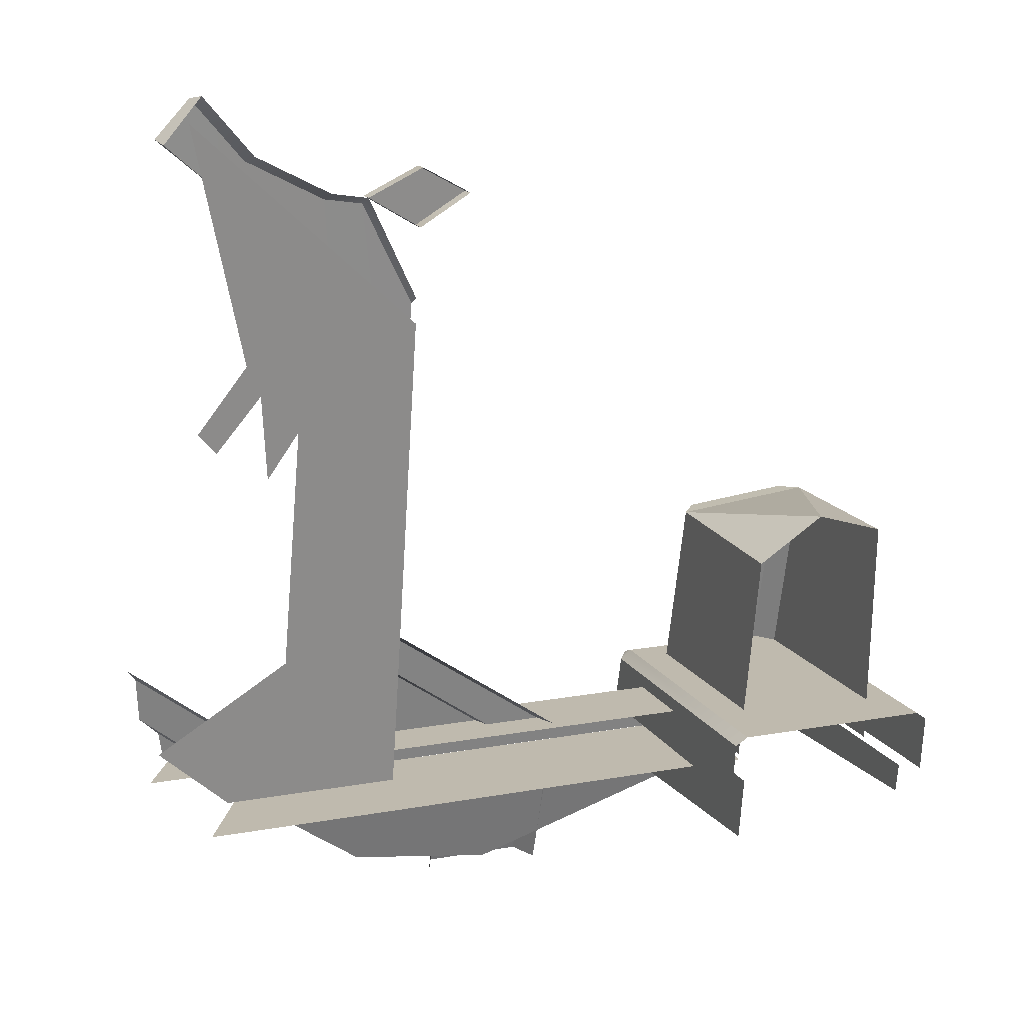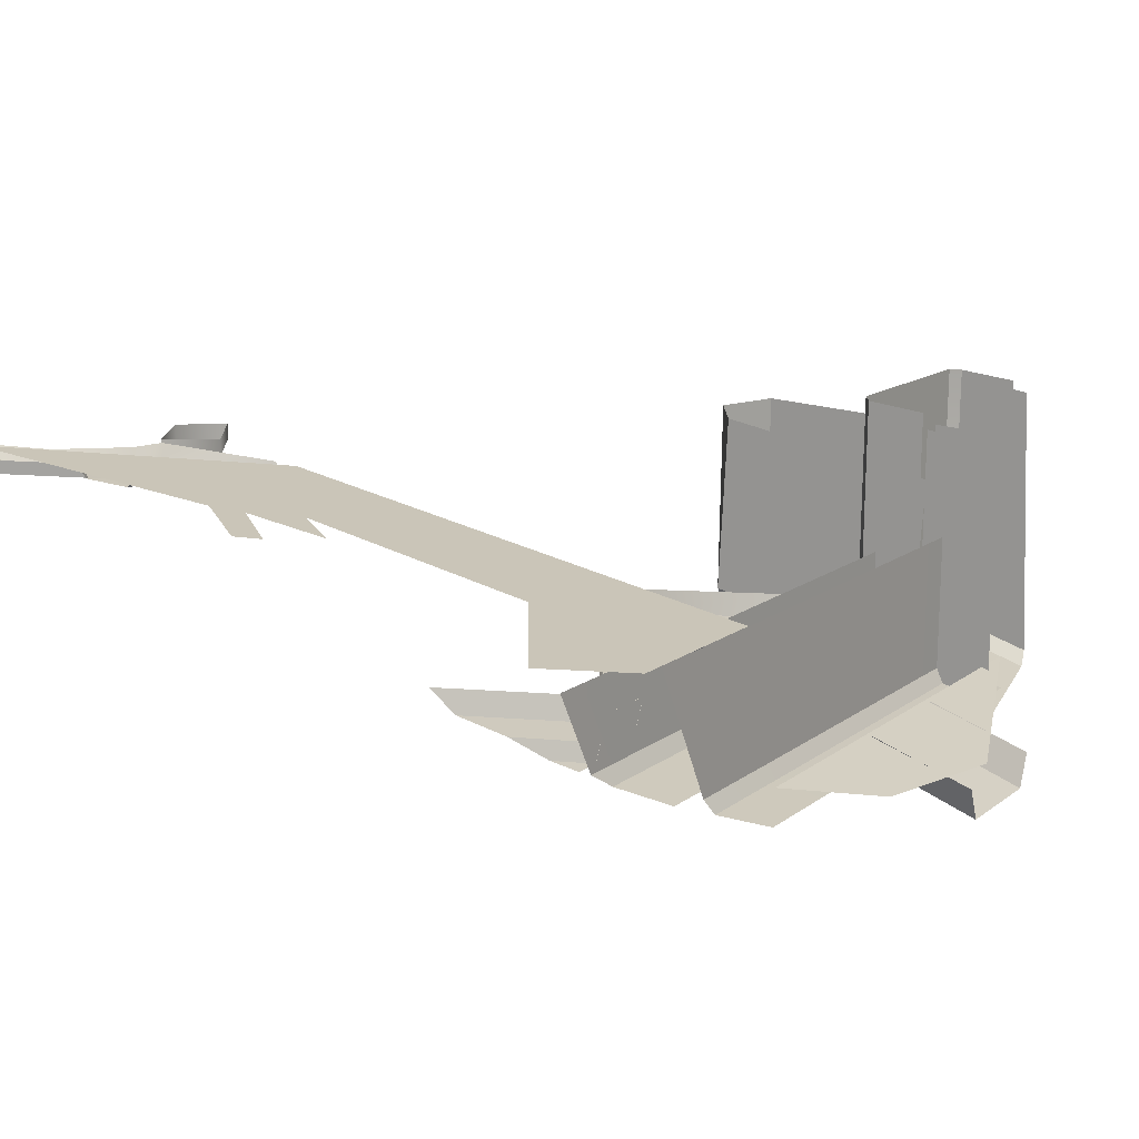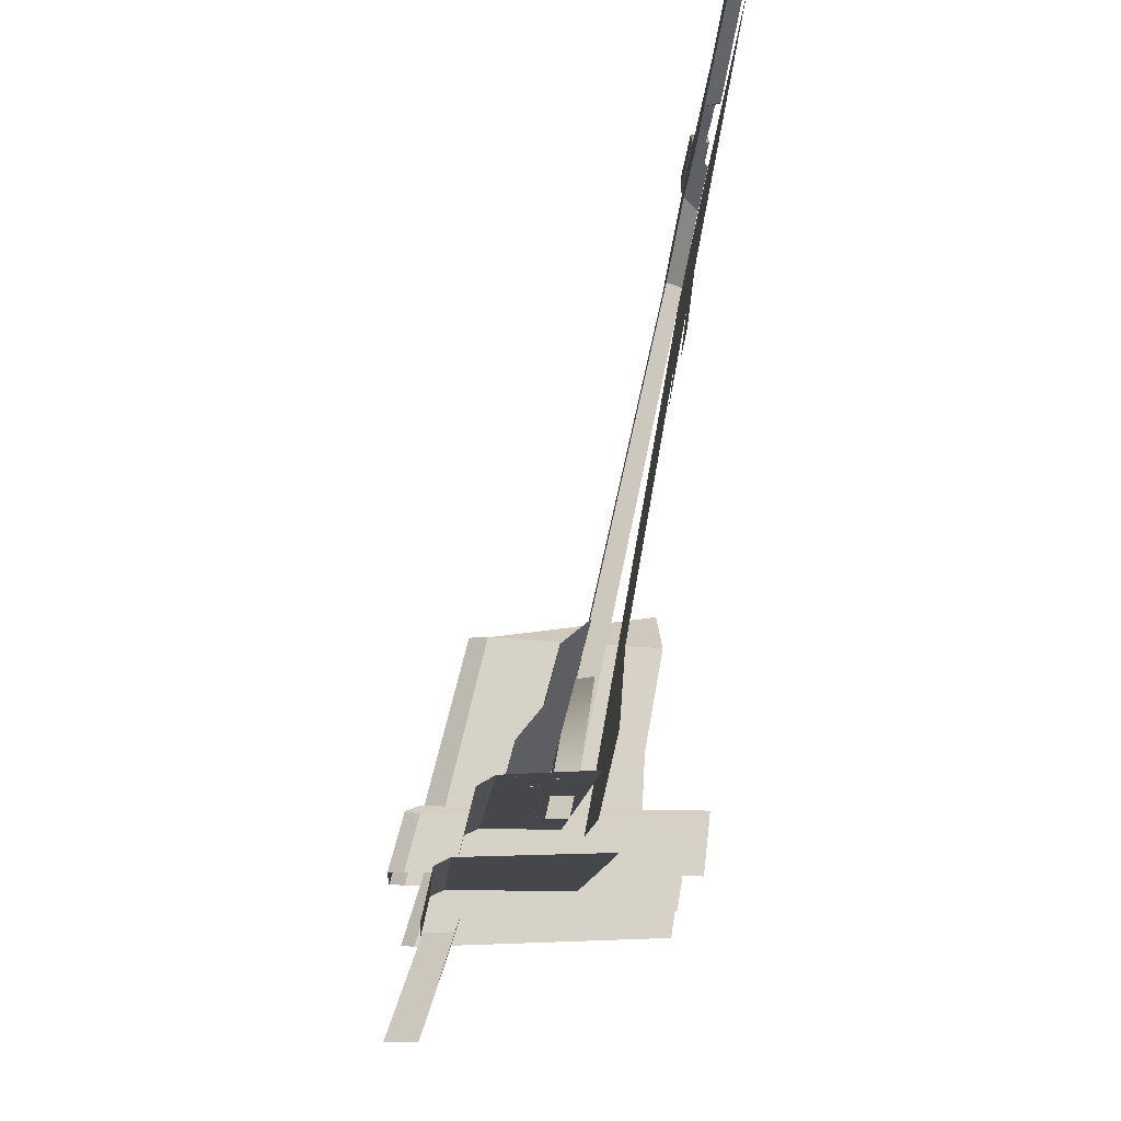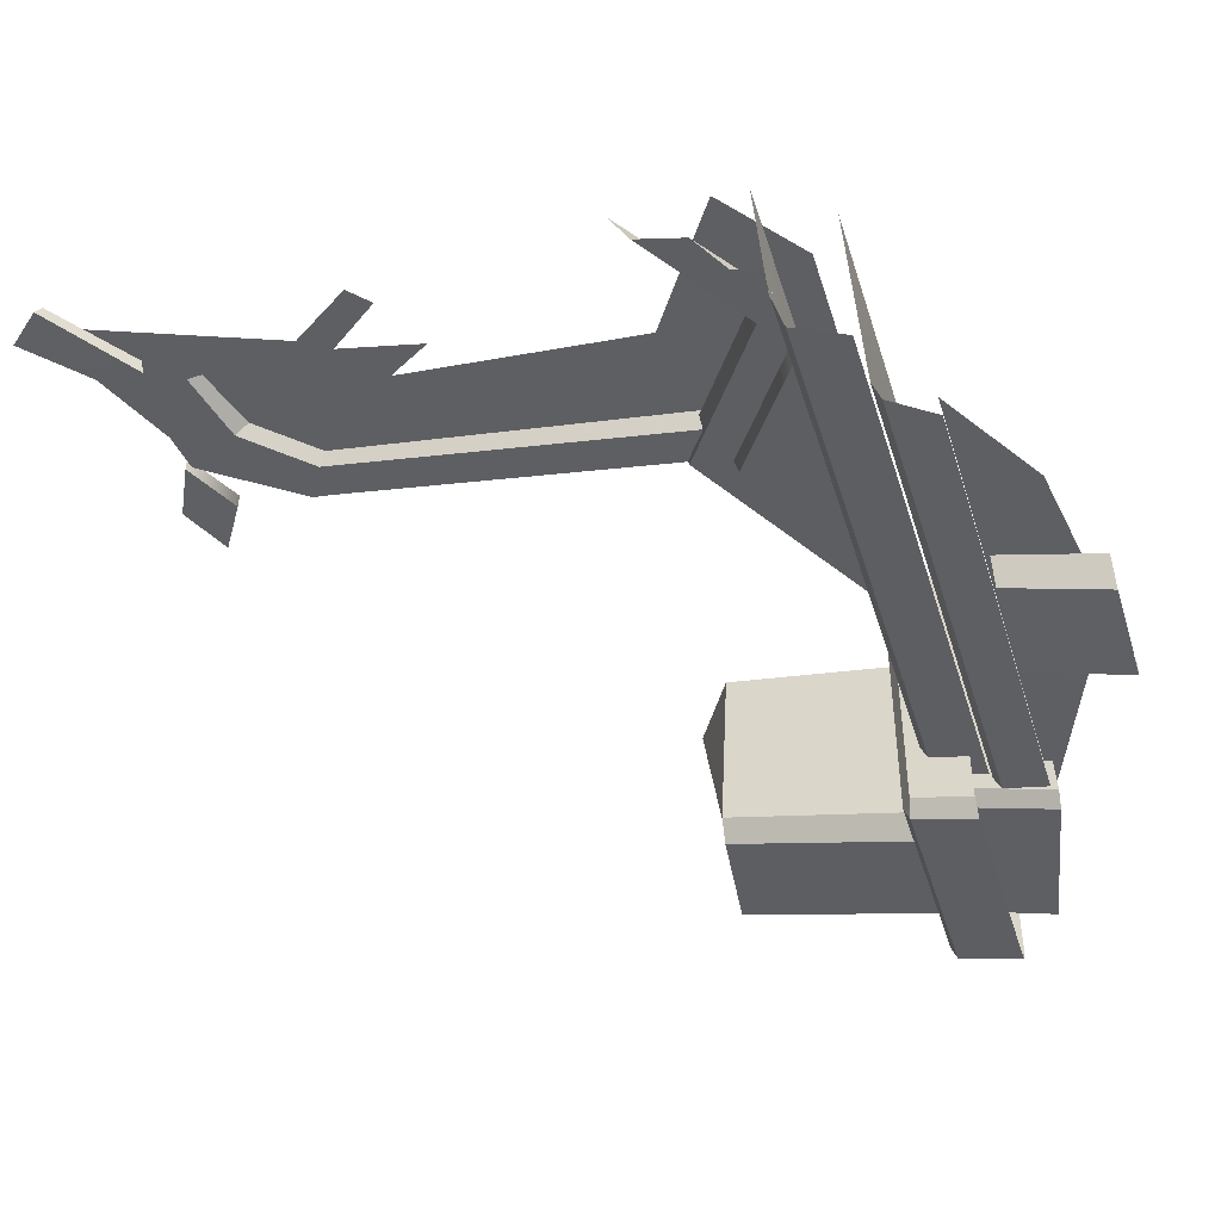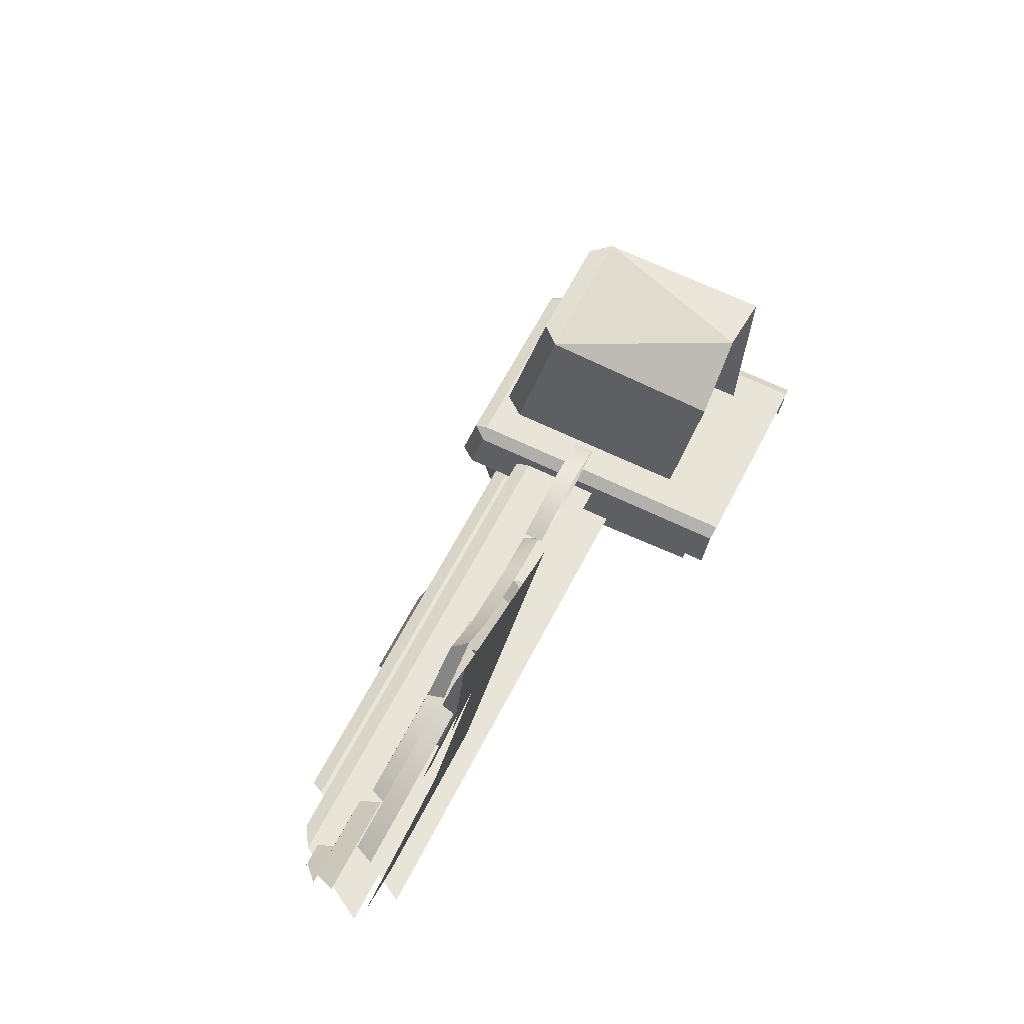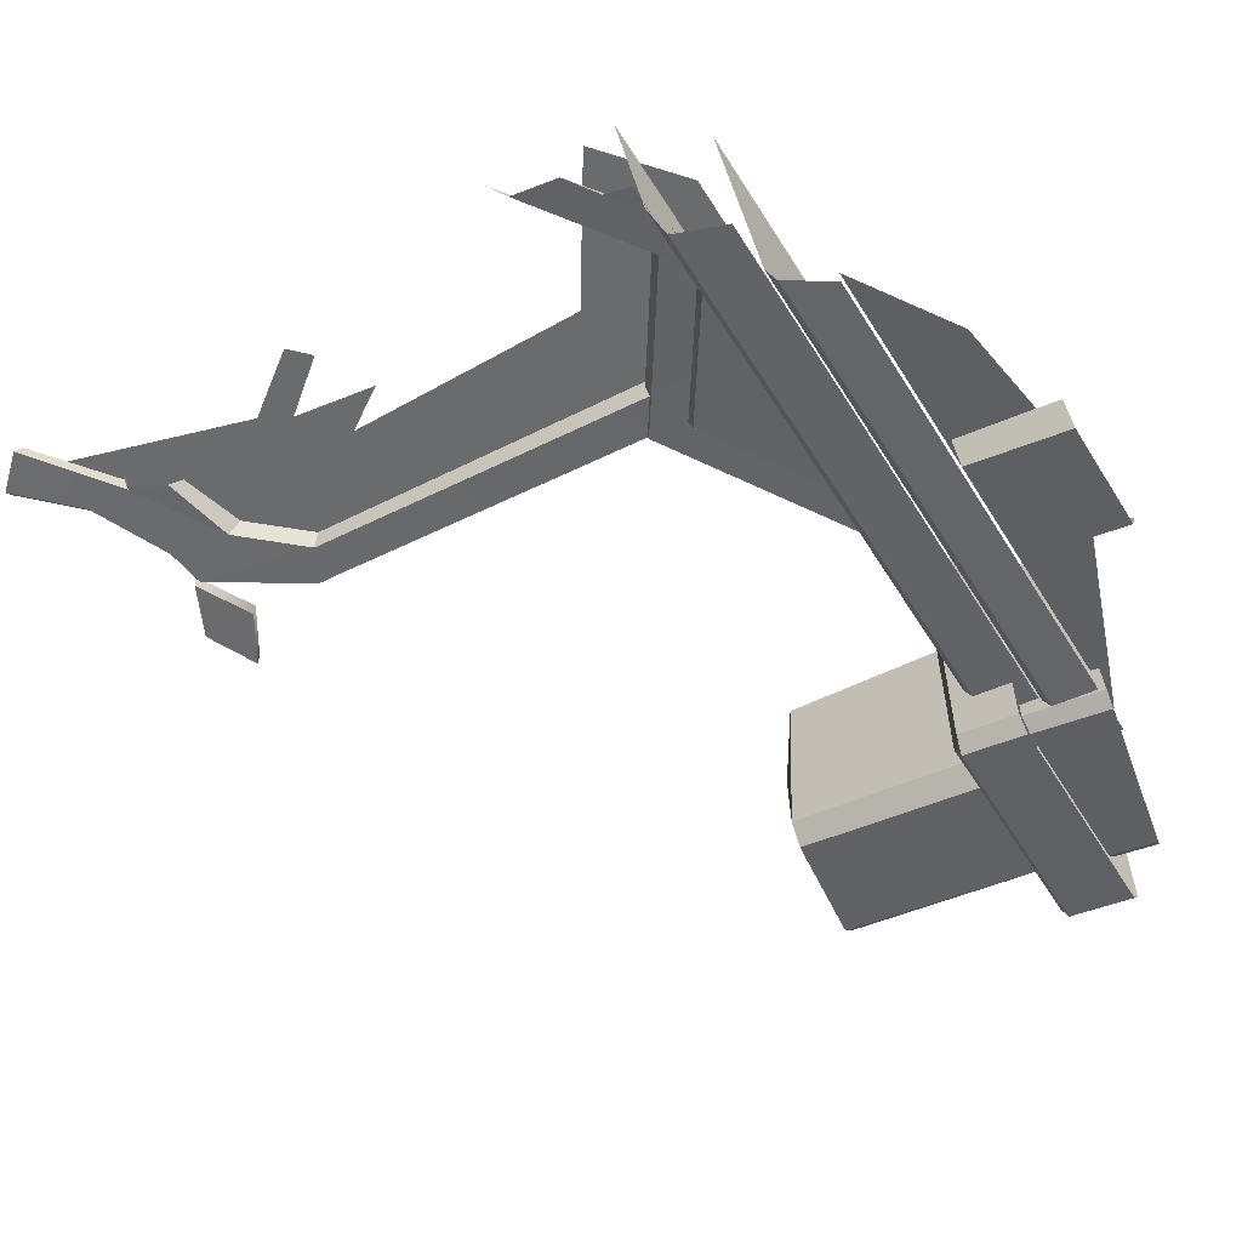
<metadata>
{"format":"obj","ext":"obj","renderer":"f3d","projection":"perspective","resolution":1024,"background":"white","views":[{"elev":15.1,"azim":-21.4,"up":"+Y"},{"elev":13.7,"azim":-57.7,"up":"+Z"},{"elev":-10.6,"azim":-93.2,"up":"+Y"},{"elev":-47.7,"azim":-72.6,"up":"+Z"},{"elev":60.6,"azim":-63.4,"up":"+Y"},{"elev":-59.9,"azim":-57.9,"up":"+Z"}]}
</metadata>
<code>
g boss_7_break
v 1.598 -0.7517 -0.4598
v 1.598 -0.7713 -0.5092
v 1.64 -0.7829 -0.4557
v 0.8972 -0.773 -0.5092
v 0.8972 -0.7534 -0.4598
v 0.8553 -0.7846 -0.4557
v 0.1169 -0.8379 -0.1419
v -0.2746 -0.5569 -0.07208
v -0.2746 -0.8386 -0.1419
v -0.6854 -0.8379 -0.1419
v -0.2746 -0.8386 -0.1419
v -0.2746 -0.5569 -0.07208
v -1.079 -0.747 -0.1976
v -1.062 -0.8365 -0.2207
v -0.9721 -0.8366 -0.2207
v -0.5811 -1.211 -0.3374
v -0.2746 -1.441 -0.4118
v -0.2746 -1.211 -0.3374
v 1.013 -0.1345 -0.2176
v 1.251 -0.01588 0.4141
v 1.013 -0.1688 0.416
v 1.251 -0.01588 0.4141
v 1.013 -0.1345 -0.2176
v 1.493 -0.07762 -0.2044
v 1.251 -0.01588 0.4141
v 1.493 -0.07762 -0.2044
v 1.494 -0.08901 0.4121
v -0.2746 -1.048 -0.05582
v -0.2746 -1.046 -0.3667
v 1.108 -1.043 -0.3667
v 1.108 -1.048 0.09963
v -0.2746 -1.049 0.09963
v -0.2746 -1.22 -0.4516
v 1.108 -1.218 -0.4516
v 1.108 -1.067 -0.418
v -0.2746 -1.07 -0.418
v 1.108 -0.8379 0.03863
v -0.2746 -0.8398 0.03863
v -0.2746 -0.8372 -0.2474
v 1.108 -0.8347 -0.2474
v -0.2746 -1.036 -0.344
v 1.108 -1.034 -0.344
v 1.108 -0.8586 -0.3017
v -0.2746 -0.8611 -0.3017
v -0.2746 -0.9194 -0.3158
v 1.436 -0.8994 -0.4819
v 1.436 -0.08368 -0.2735
v 1.07 -0.1271 -0.2841
v 1.07 -0.9002 -0.4819
v 1.013 -0.9011 -0.4046
v 1.013 -0.1345 -0.2176
v 1.013 -0.1688 0.416
v 1.013 -0.9494 0.2761
v 0.8972 -0.773 -0.5092
v 0.8972 -0.9884 -0.5679
v 1.598 -0.987 -0.5679
v 1.598 -0.7713 -0.5092
v 1.598 -0.7517 -0.4598
v 0.8972 -0.7534 -0.4598
v 0.8972 -0.773 -0.5092
v 1.598 -0.7713 -0.5092
v 0.8972 -0.7534 -0.4598
v 0.8972 -0.7654 0.5679
v 0.8553 -0.7962 0.5614
v 0.8553 -0.7846 -0.4557
v 1.598 -0.7713 -0.5092
v 1.598 -0.987 -0.5679
v 1.64 -0.9875 -0.5097
v 1.64 -0.7829 -0.4557
v 0.8972 -0.9884 -0.5679
v 0.8972 -0.773 -0.5092
v 0.8553 -0.7846 -0.4557
v 0.8553 -0.989 -0.5097
v 0.9852 -0.9687 -0.4347
v 0.9852 -1.235 -0.5171
v 1.51 -1.129 -0.4844
v 1.51 -0.9677 -0.4347
v 1.51 -0.9677 -0.4347
v 1.51 -1.129 -0.4844
v 1.553 -1.118 -0.4347
v 1.553 -0.9682 -0.3896
v 0.07787 -1.227 -0.4431
v 0.07788 -1.569 -0.5648
v 0.4337 -1.569 -0.5648
v 0.4337 -1.226 -0.4431
v 0.4337 -1.226 -0.4431
v 0.4337 -1.569 -0.5648
v 0.4769 -1.569 -0.4547
v 0.4769 -1.227 -0.3399
v 0.07788 -1.569 -0.5648
v 0.07787 -1.227 -0.4431
v 0.03466 -1.228 -0.3399
v 0.03466 -1.57 -0.4547
v -0.2746 -0.403 0.01777
v 0.3428 -0.8381 -0.08555
v 0.3765 -0.8388 -0.01172
v -0.2746 -0.3809 0.09105
v -0.2746 -0.3957 0.0422
v 0.3428 -0.8381 -0.08555
v -0.2746 -0.403 0.01777
v -0.2746 -0.5409 -0.01458
v 0.1412 -0.8384 -0.08555
v 0.1412 -0.8384 -0.08555
v -0.2746 -0.5409 -0.01458
v -0.2746 -0.5569 -0.07208
v 0.1169 -0.8379 -0.1419
v 1.436 -0.8994 -0.4819
v 1.493 -0.9002 -0.4046
v 1.493 -0.07762 -0.2044
v 1.436 -0.08368 -0.2735
v 1.013 -0.9011 -0.4046
v 1.07 -0.9002 -0.4819
v 1.07 -0.1271 -0.2841
v 1.013 -0.1345 -0.2176
v -0.2746 -1.046 -0.3667
v -0.2746 -1.07 -0.418
v 1.108 -1.067 -0.418
v 1.108 -1.043 -0.3667
v -0.2746 -0.8372 -0.2474
v -0.2746 -0.8611 -0.3017
v 1.108 -0.8586 -0.3017
v 1.108 -0.8347 -0.2474
v -0.9668 -1.048 0.09963
v -0.7107 -1.045 -0.3667
v -0.2746 -1.046 -0.3667
v -0.2746 -1.048 -0.05582
v -0.2746 -1.049 0.09963
v -0.2746 -1.22 -0.4516
v -0.2746 -1.07 -0.418
v -0.6824 -1.069 -0.418
v -0.6042 -1.219 -0.4516
v -0.945 -0.8388 -0.01172
v -0.9113 -0.8381 -0.08555
v -0.2746 -0.403 0.01777
v -0.2746 -0.3809 0.09105
v -0.2746 -0.3957 0.0422
v -0.9113 -0.8381 -0.08555
v -0.7097 -0.8384 -0.08555
v -0.2746 -0.5409 -0.01458
v -0.2746 -0.403 0.01777
v -0.7097 -0.8384 -0.08555
v -0.6854 -0.8379 -0.1419
v -0.2746 -0.5569 -0.07208
v -0.2746 -0.5409 -0.01458
v -0.2746 -1.046 -0.3667
v -0.7107 -1.045 -0.3667
v -0.6824 -1.069 -0.418
v -0.2746 -1.07 -0.418
v -0.2746 -0.8372 -0.2474
v -0.9985 -0.8359 -0.2474
v -0.9169 -0.8599 -0.3017
v -0.2746 -0.8611 -0.3017
v 0.942 -1.242 -0.4716
v 0.9852 -1.235 -0.5171
v 0.9852 -0.9687 -0.4347
v 0.942 -0.9693 -0.3896
v 1.494 -0.08901 0.4121
v 1.493 -0.07762 -0.2044
v 1.493 -0.9002 -0.4046
v 1.493 -0.9138 0.3695
v 1.598 -0.7649 0.5679
v 0.8972 -0.7654 0.5679
v 0.8972 -0.7534 -0.4598
v 1.598 -0.7517 -0.4598
v 1.64 -0.9982 0.5388
v 1.64 -0.7955 0.5614
v 1.64 -0.7829 -0.4557
v 1.64 -0.9875 -0.5097
v 0.8553 -0.7962 0.5614
v 0.8553 -0.9987 0.5388
v 0.8553 -0.989 -0.5097
v 0.8553 -0.7846 -0.4557
v 1.64 -0.7955 0.5614
v 1.598 -0.7649 0.5679
v 1.598 -0.7517 -0.4598
v 1.64 -0.7829 -0.4557
v 0.942 -0.9776 0.4666
v 0.942 -1.209 0.4306
v 0.942 -1.242 -0.4716
v 0.942 -0.9693 -0.3896
v 1.553 -1.085 0.5151
v 1.553 -0.9778 0.5322
v 1.553 -0.9682 -0.3896
v 1.553 -1.118 -0.4347
v -1.221 -0.4293 0.005521
v -1.177 -0.4928 -0.07899
v -0.7462 -0.8376 -0.1644
v -0.7125 -0.8384 -0.09053
v -1.177 -0.4928 -0.07899
v -1.161 -0.6569 -0.1195
v -0.9477 -0.8372 -0.1644
v -0.7462 -0.8376 -0.1644
v -1.161 -0.6569 -0.1195
v -1.079 -0.747 -0.1976
v -0.9721 -0.8366 -0.2207
v -0.9477 -0.8372 -0.1644
v -1.166 -0.8386 0.03863
v -0.9985 -0.8359 -0.2474
v -0.2746 -0.8372 -0.2474
v -0.2746 -0.8398 0.03863
v -0.8658 -1.035 -0.344
v -0.2746 -1.036 -0.344
v -0.2746 -0.9194 -0.3158
v -0.2746 -0.8611 -0.3017
v -0.9169 -0.8599 -0.3017
v 0.942 -1.27 -0.3568
v 1.102 -1.21 -0.3374
v -0.2746 -1.211 -0.3374
v 0.2564 -1.525 -0.4391
v -0.2746 -1.441 -0.4118
v -0.2746 1.315 0.4478
v -0.2746 1.315 0.3942
v -0.1061 1.224 0.3785
v -0.1061 1.224 0.4332
v -0.1061 1.224 0.3785
v -0.2746 1.116 0.3599
v -0.2746 1.116 0.3785
v -0.1061 1.224 0.4332
v -0.2746 1.116 0.4159
v -0.2746 1.315 0.3942
v -0.2746 1.183 0.3713
v -0.2746 1.116 0.3599
v -0.1061 1.224 0.3785
v -1.036 1.56 0.4347
v -0.8349 1.373 0.4455
v -1.007 1.57 0.4762
v -0.8575 1.356 0.4008
v -0.5779 1.241 0.4245
v -0.5901 1.219 0.3775
v -0.453 1.222 0.4214
v -0.4602 1.199 0.3741
v -0.2746 0.8739 0.3637
v -0.2746 0.8496 0.3124
v -0.5901 1.219 0.3775
v -0.8553 1.191 0.3725
v -0.5651 1.002 0.339
v -0.8575 1.356 0.4008
v -1.036 1.56 0.4347
v -1.145 1.435 0.4139
v -0.57 0.9568 0.3822
v -0.4161 0.7559 0.3468
v -0.3954 0.7804 0.2997
v -0.5651 1.002 0.339
v -0.8553 1.191 0.3725
v -1.145 1.435 0.4139
v -1.127 1.421 0.4559
v -0.8681 1.195 0.42
v -0.3954 0.7804 0.2997
v -0.2746 0.8496 0.3124
v -0.4602 1.199 0.3741
v -0.2746 0.78 0.2997
v -0.3955 -0.9061 -0.08053
v -0.2746 -0.9063 -0.08053
v -0.3954 0.7804 0.2997
v -0.4161 0.7559 0.3468
v -0.4161 -0.907 -0.007367
v -0.3955 -0.9061 -0.08053
v -0.2746 1.315 0.4478
v -0.4567 1.224 0.4332
v -0.4567 1.224 0.3785
v -0.2746 1.315 0.3942
v -0.2746 1.116 0.3785
v -0.2746 1.116 0.3599
v -0.4567 1.224 0.3785
v -0.4567 1.224 0.4332
v -0.2746 1.116 0.4159
v -0.2746 1.315 0.3942
v -0.4567 1.224 0.3785
v -0.2746 1.116 0.3599
v -0.2746 1.183 0.3713
v -0.8996 1.187 0.4184
v -0.8645 1.189 0.3721
v -0.8553 1.191 0.3725
v -0.8681 1.195 0.42
v -0.8101 1.062 0.3477
v -0.5651 1.002 0.339
v -0.8553 1.191 0.3725
v -0.8645 1.189 0.3721
v -0.7845 1.026 0.3904
v -0.57 0.9568 0.3822
v -0.5651 1.002 0.339
v -0.8101 1.062 0.3477
v -0.5901 1.219 0.3775
v -0.5651 1.002 0.339
v -0.3954 0.7804 0.2997
v -0.4602 1.199 0.3741
v -1.036 1.56 0.4347
v -1.007 1.57 0.4762
v -1.127 1.421 0.4559
v -1.145 1.435 0.4139
v 1.436 -0.08368 -0.2735
v 1.493 -0.07762 -0.2044
v 1.013 -0.1345 -0.2176
v 1.07 -0.1271 -0.2841
v -0.8529 0.6795 0.338
v -1.014 0.4547 0.2976
v -0.95 0.3833 0.2849
v -0.8028 0.5729 0.3189
v -1.051 1.487 0.4826
v -0.6706 0.4343 0.2941
v -0.7726 0.2747 0.2655
v -0.2746 0.7869 0.3575
v -0.2746 -0.951 0.04587
v -0.6933 -0.423 0.1404
v -0.8917 -0.9502 0.04587
v -1.142 -0.7195 0.08716
g boss_7_break_0
f 3 2 1
f 6 5 4
f 9 8 7
f 12 11 10
f 15 14 13
f 18 17 16
f 21 20 19
f 24 23 22
f 27 26 25
f 30 29 28
f 28 31 30
f 28 32 31
f 35 34 33
f 36 35 33
f 39 38 37
f 40 39 37
f 43 42 41
f 41 44 43
f 41 45 44
f 48 47 46
f 49 48 46
f 52 51 50
f 53 52 50
f 56 55 54
f 57 56 54
f 60 59 58
f 61 60 58
f 64 63 62
f 65 64 62
f 68 67 66
f 69 68 66
f 72 71 70
f 73 72 70
f 76 75 74
f 77 76 74
f 80 79 78
f 81 80 78
f 84 83 82
f 85 84 82
f 88 87 86
f 89 88 86
f 92 91 90
f 93 92 90
f 96 95 94
f 94 97 96
f 94 98 97
f 101 100 99
f 102 101 99
f 105 104 103
f 106 105 103
f 109 108 107
f 110 109 107
f 113 112 111
f 114 113 111
f 117 116 115
f 118 117 115
f 121 120 119
f 122 121 119
f 125 124 123
f 123 126 125
f 123 127 126
f 130 129 128
f 131 130 128
f 134 133 132
f 132 135 134
f 135 136 134
f 139 138 137
f 140 139 137
f 143 142 141
f 144 143 141
f 147 146 145
f 148 147 145
f 151 150 149
f 152 151 149
f 155 154 153
f 156 155 153
f 159 158 157
f 160 159 157
f 163 162 161
f 164 163 161
f 167 166 165
f 168 167 165
f 171 170 169
f 172 171 169
f 175 174 173
f 176 175 173
f 179 178 177
f 180 179 177
f 183 182 181
f 184 183 181
f 187 186 185
f 188 187 185
f 191 190 189
f 192 191 189
f 195 194 193
f 196 195 193
f 199 198 197
f 200 199 197
f 203 202 201
f 201 204 203
f 201 205 204
f 208 207 206
f 206 209 208
f 209 210 208
f 213 212 211
f 214 213 211
f 217 216 215
f 215 218 217
f 218 219 217
f 222 221 220
f 223 222 220
f 226 225 224
f 225 227 224
f 225 228 227
f 228 229 227
f 228 230 229
f 230 231 229
f 230 232 231
f 232 233 231
f 236 235 234
f 235 237 234
f 238 237 235
f 239 238 235
f 242 241 240
f 243 242 240
f 246 245 244
f 247 246 244
f 250 249 248
f 249 251 248
f 252 248 251
f 253 252 251
f 256 255 254
f 257 256 254
f 260 259 258
f 261 260 258
f 264 263 262
f 262 265 264
f 262 266 265
f 269 268 267
f 270 269 267
f 273 272 271
f 274 273 271
f 277 276 275
f 278 277 275
f 281 280 279
f 282 281 279
f 285 284 283
f 286 285 283
f 289 288 287
f 290 289 287
f 293 292 291
f 294 293 291
f 297 296 295
f 295 298 297
f 298 295 299
f 300 298 299
f 300 301 298
f 300 299 302
f 302 303 300
f 304 300 303
f 303 305 304
f 305 306 304

</code>
